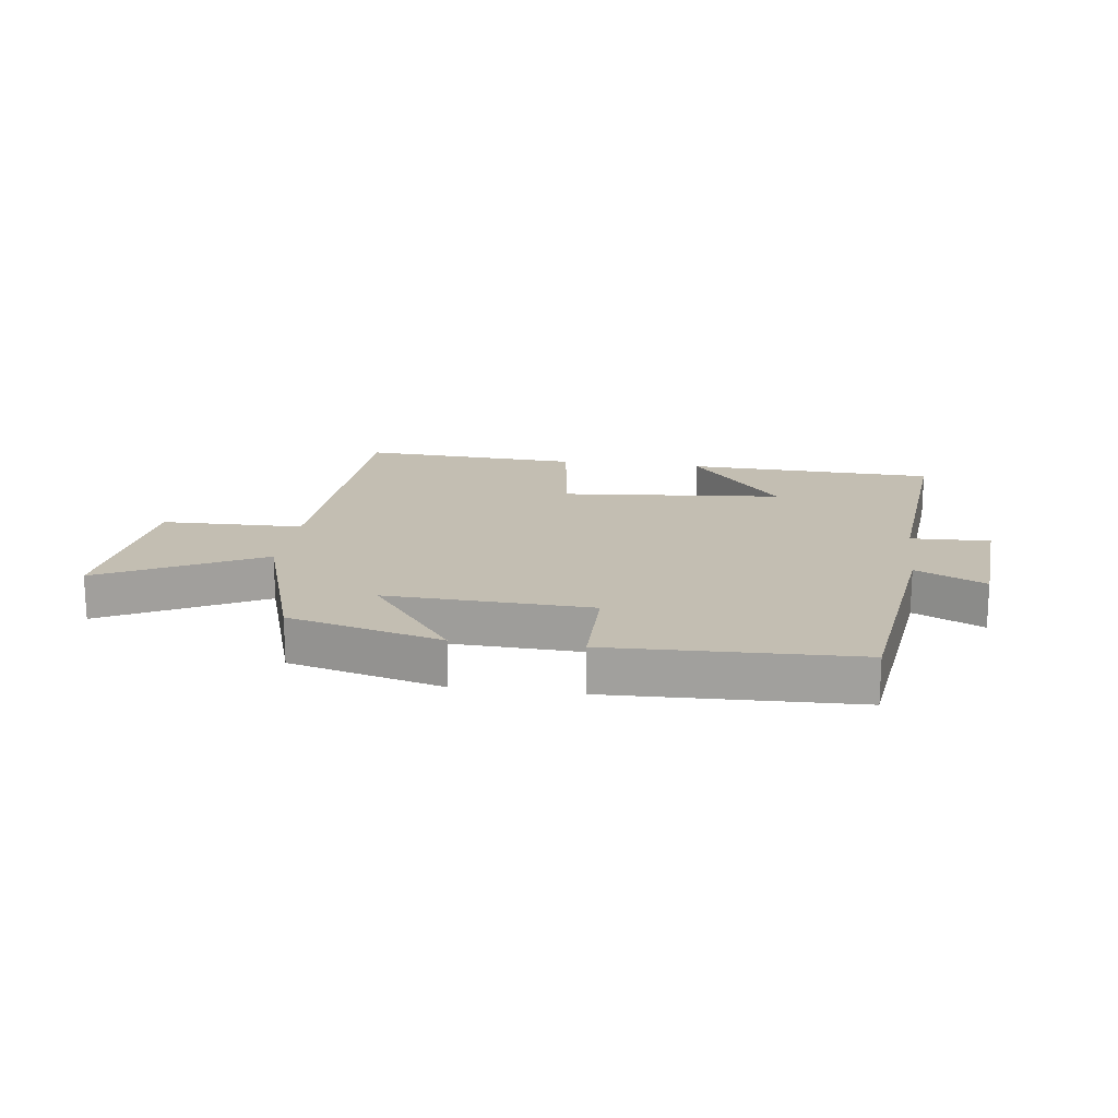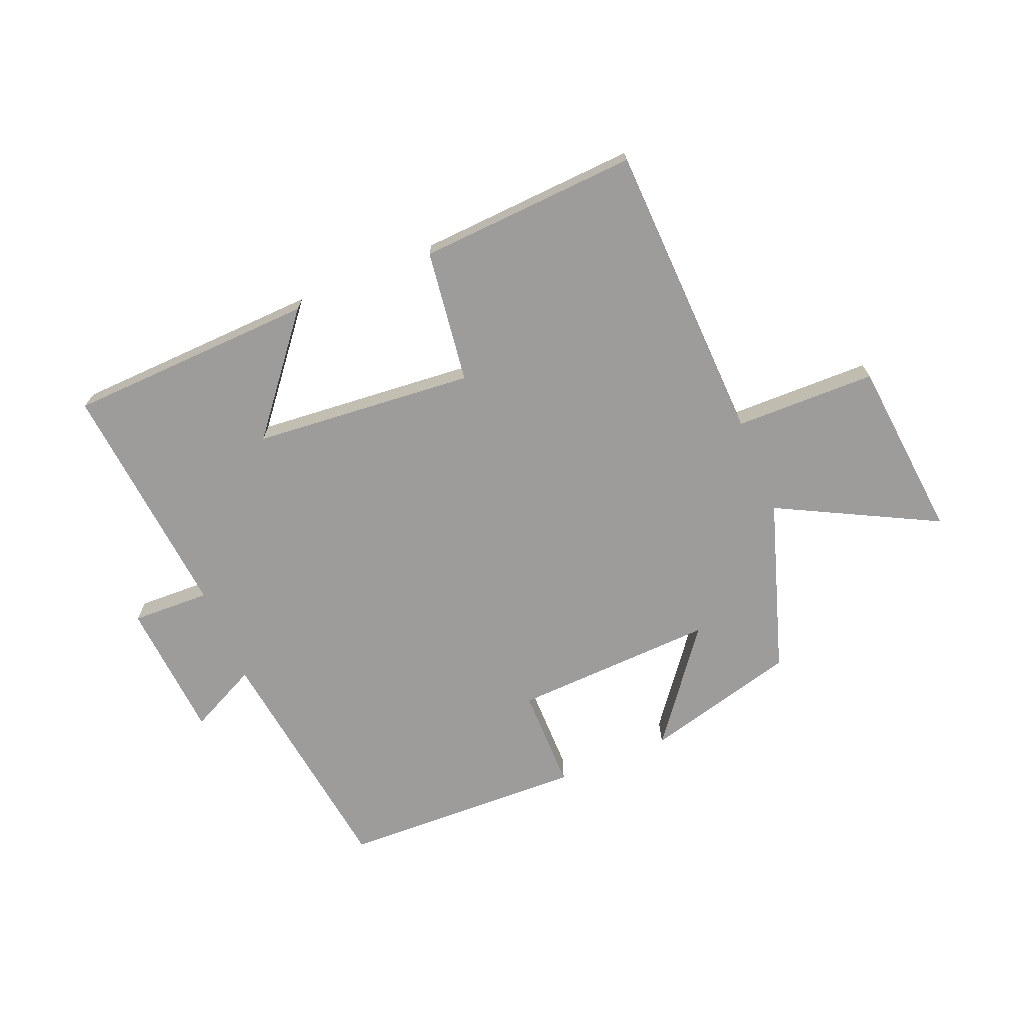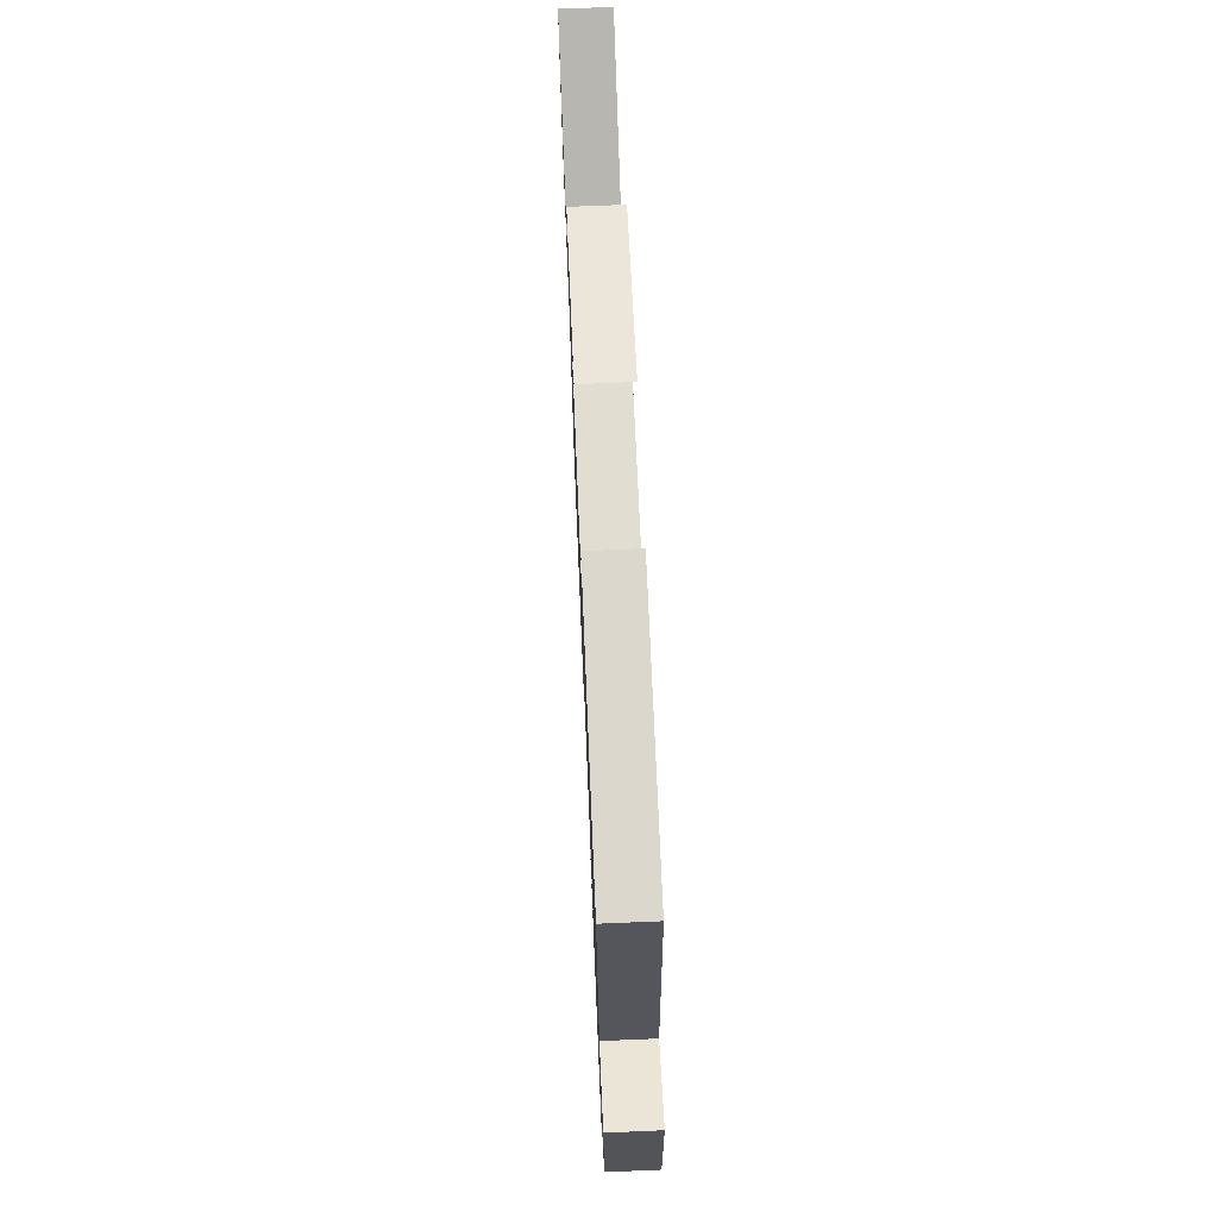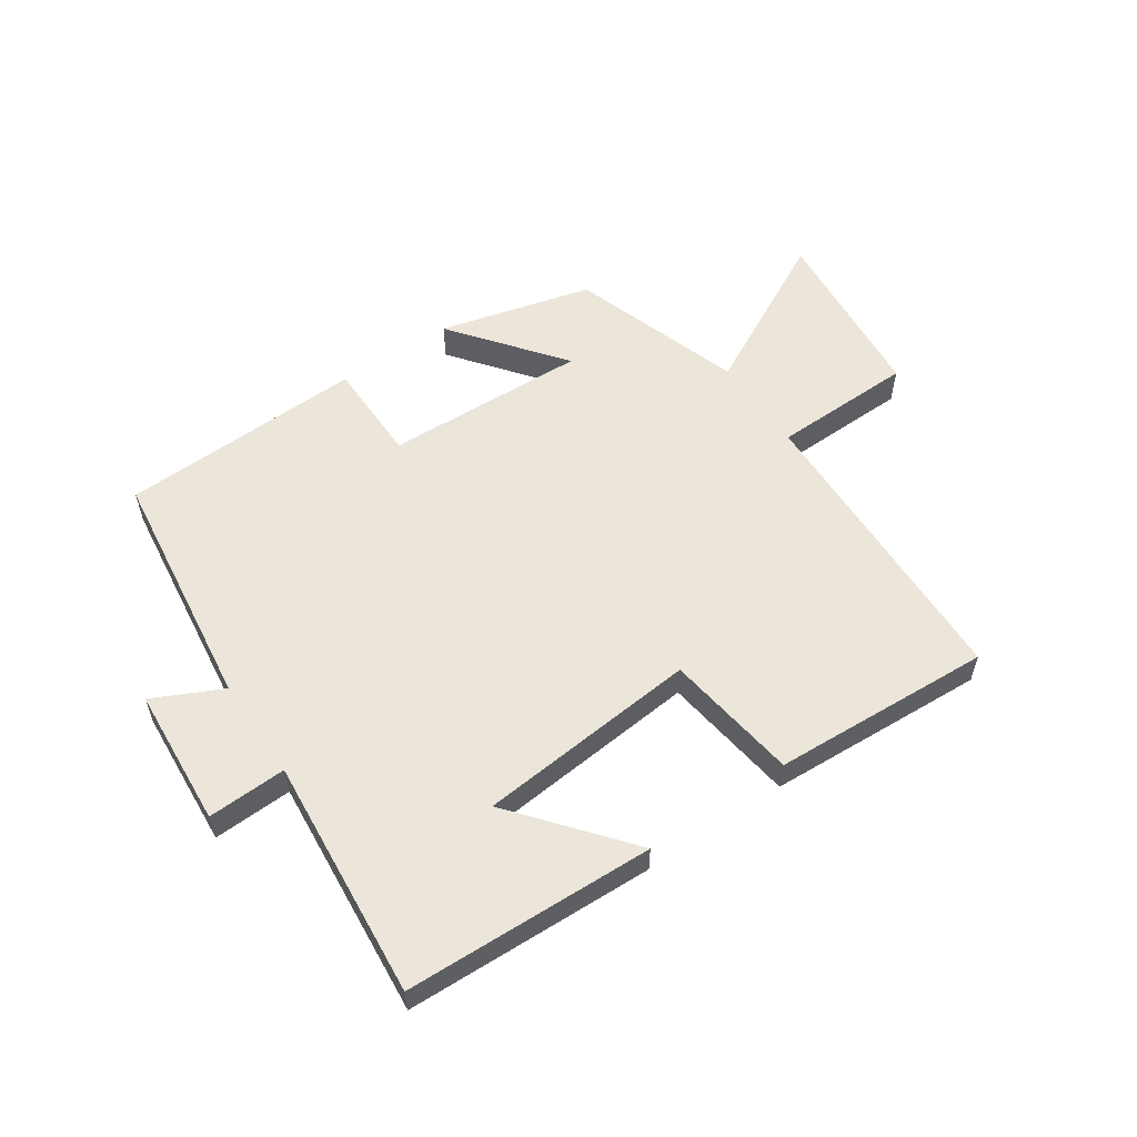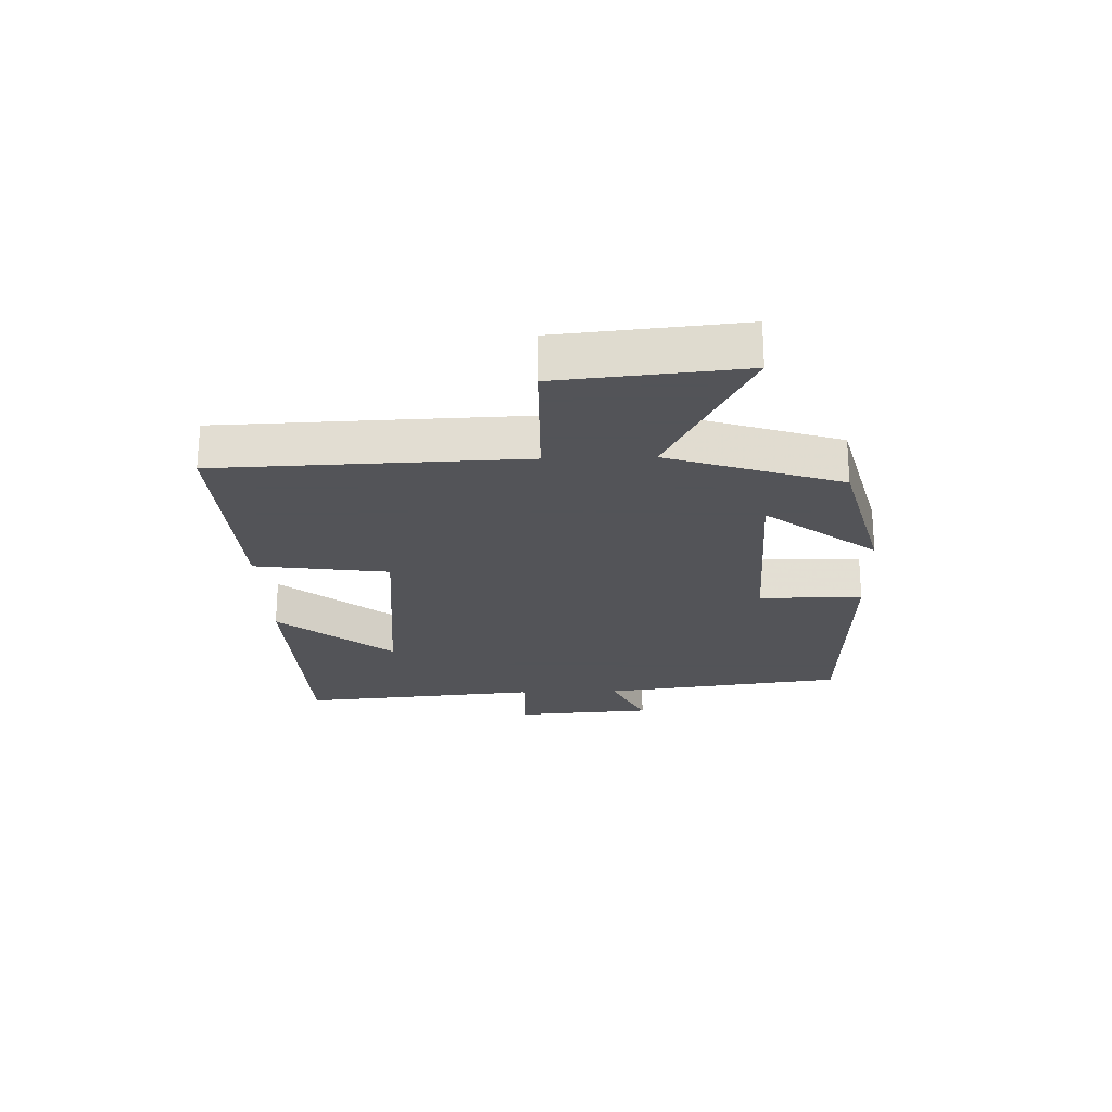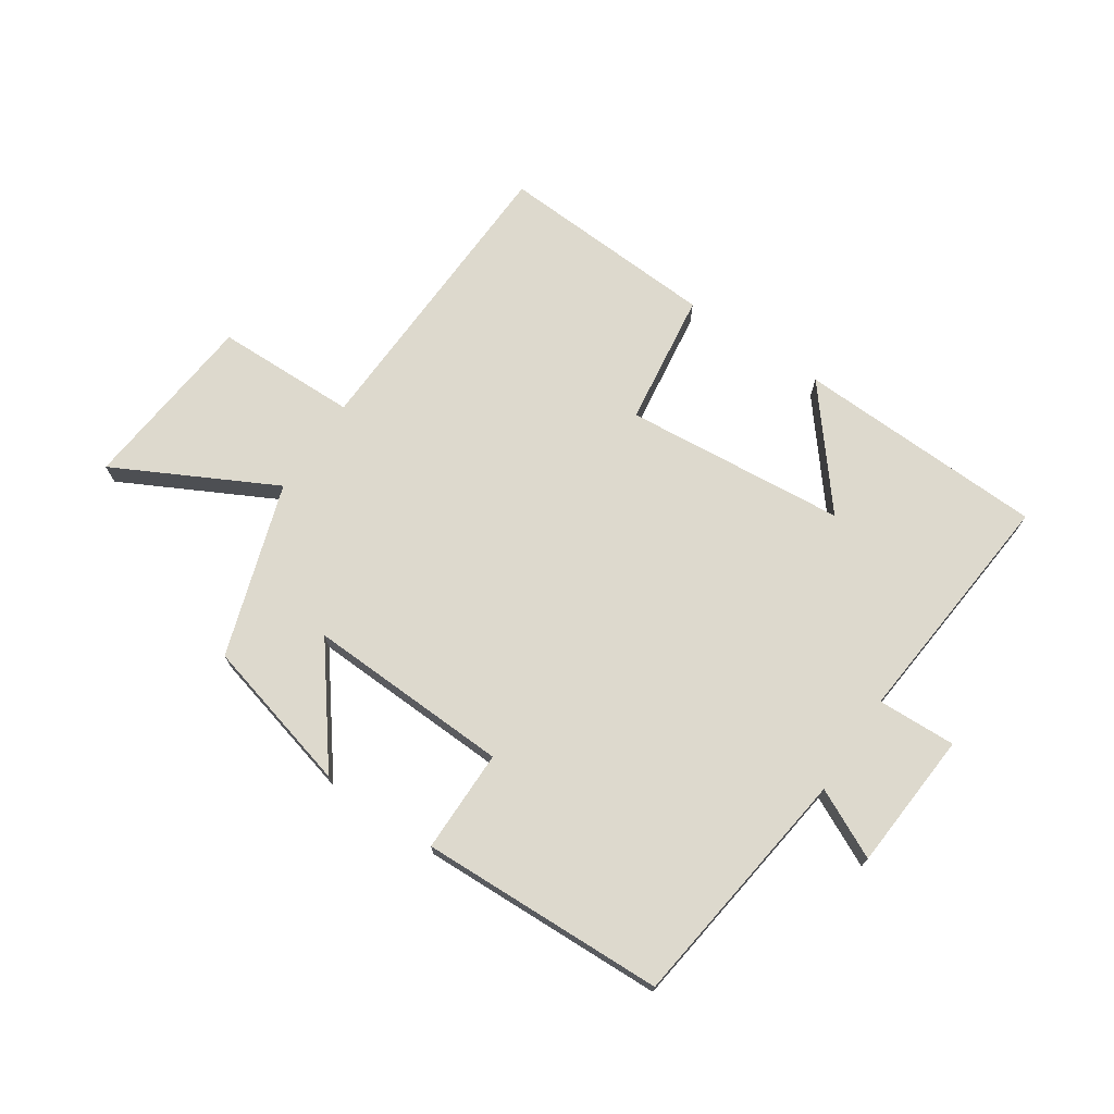
<metadata>
{"format":"obj","ext":"obj","renderer":"f3d","projection":"perspective","resolution":1024,"background":"white","views":[{"elev":17.4,"azim":7.9,"up":"+Y"},{"elev":-70.0,"azim":-157.3,"up":"+Y"},{"elev":70.9,"azim":87.6,"up":"+Z"},{"elev":56.6,"azim":145.8,"up":"+Y"},{"elev":-23.4,"azim":-88.2,"up":"+Y"},{"elev":71.9,"azim":34.1,"up":"+Y"}]}
</metadata>
<code>
v 0.535 0.07 -0.486
v 0.123 0.07 -0.5
v 0.276 0.07 -0.313
v -0.09 0.07 -0.279
v -0.121 0.07 -0.5
v -0.484 0.07 -0.519
v -0.5 0.07 -0.018
v -0.734 0.07 -0.013
v -0.762 0.07 0.287
v -0.5 0.07 0.15
v -0.406 0.07 0.435
v -0.153 0.07 0.5
v -0.294 0.07 0.318
v 0.042 0.07 0.33
v 0.043 0.07 0.5
v 0.448 0.07 0.485
v 0.5 0.07 0.082
v 0.614 0.07 0.137
v 0.63 0.07 -0.093
v 0.5 0.07 -0.088
v 0.535 0 -0.486
v 0.123 0 -0.5
v 0.276 0 -0.313
v -0.09 0 -0.279
v -0.121 0 -0.5
v -0.484 0 -0.519
v -0.5 0 -0.018
v -0.734 0 -0.013
v -0.762 0 0.287
v -0.5 0 0.15
v -0.406 0 0.435
v -0.153 0 0.5
v -0.294 0 0.318
v 0.042 0 0.33
v 0.043 0 0.5
v 0.448 0 0.485
v 0.5 0 0.082
v 0.614 0 0.137
v 0.63 0 -0.093
v 0.5 0 -0.088
f 17 18 19 20
f 15 16 17 20
f 14 15 20 1
f 13 14 1
f 10 11 12 13
f 7 8 9 10
f 4 5 6 7
f 3 4 7 10
f 1 2 3
f 13 1 3
f 3 10 13
f 40 39 38 37
f 40 37 36 35
f 21 40 35 34
f 21 34 33
f 33 32 31 30
f 30 29 28 27
f 27 26 25 24
f 30 27 24 23
f 23 22 21
f 23 21 33
f 33 30 23
f 1 21 22 2
f 2 22 23 3
f 3 23 24 4
f 4 24 25 5
f 5 25 26 6
f 6 26 27 7
f 7 27 28 8
f 8 28 29 9
f 9 29 30 10
f 10 30 31 11
f 11 31 32 12
f 12 32 33 13
f 13 33 34 14
f 14 34 35 15
f 15 35 36 16
f 16 36 37 17
f 17 37 38 18
f 18 38 39 19
f 19 39 40 20
f 20 40 21 1

</code>
